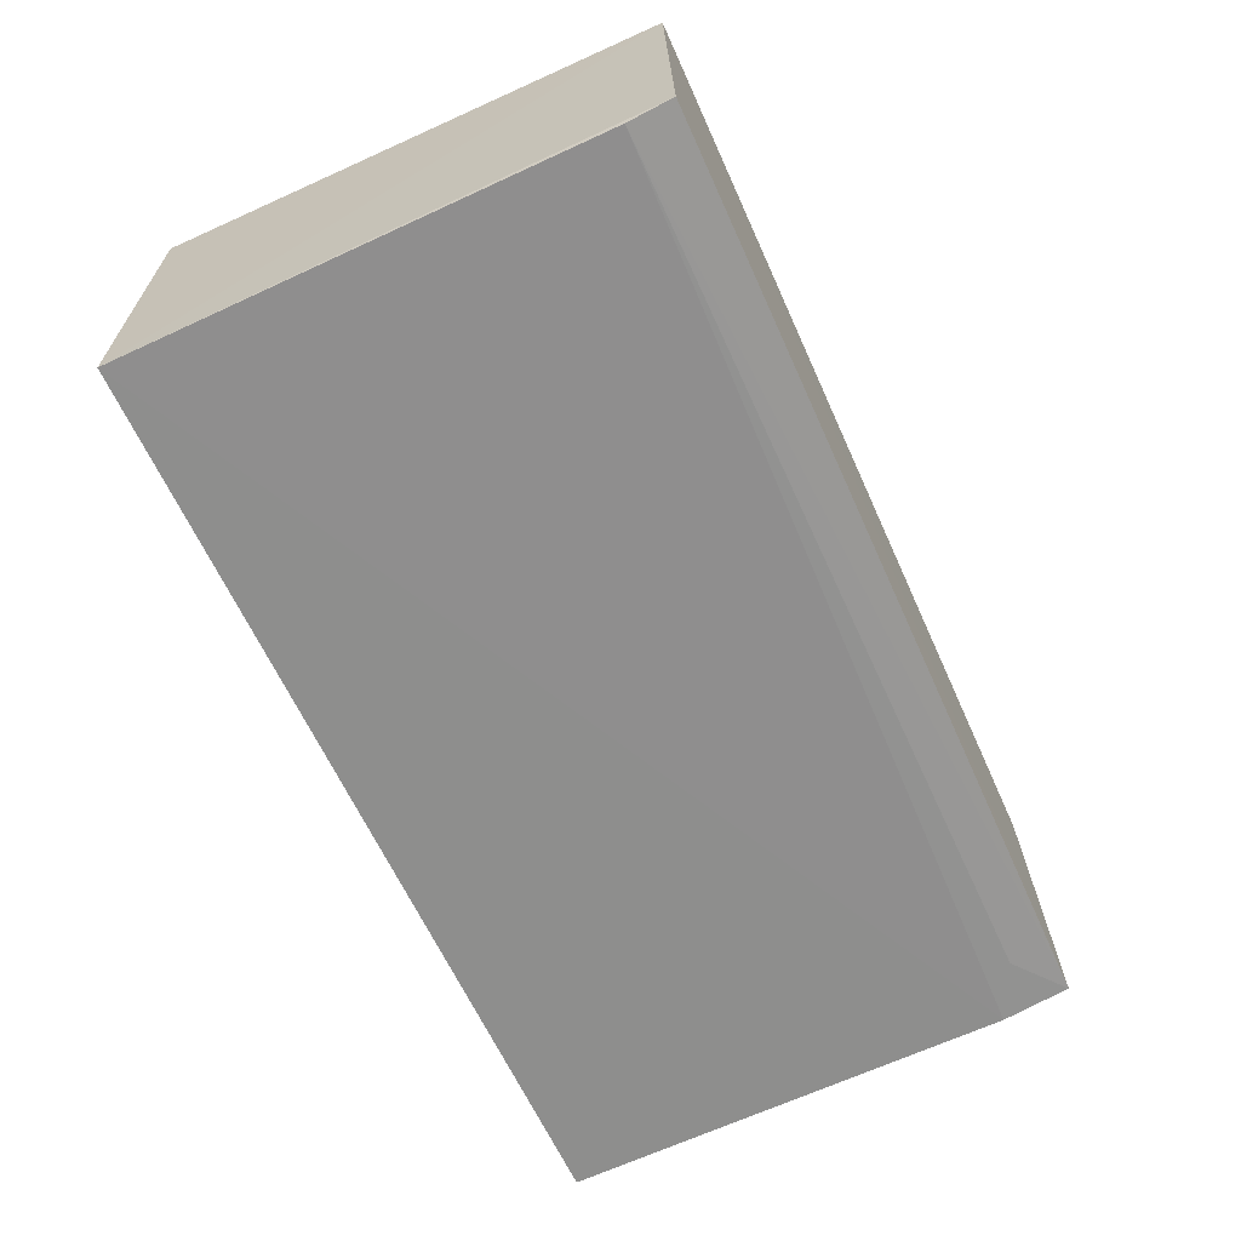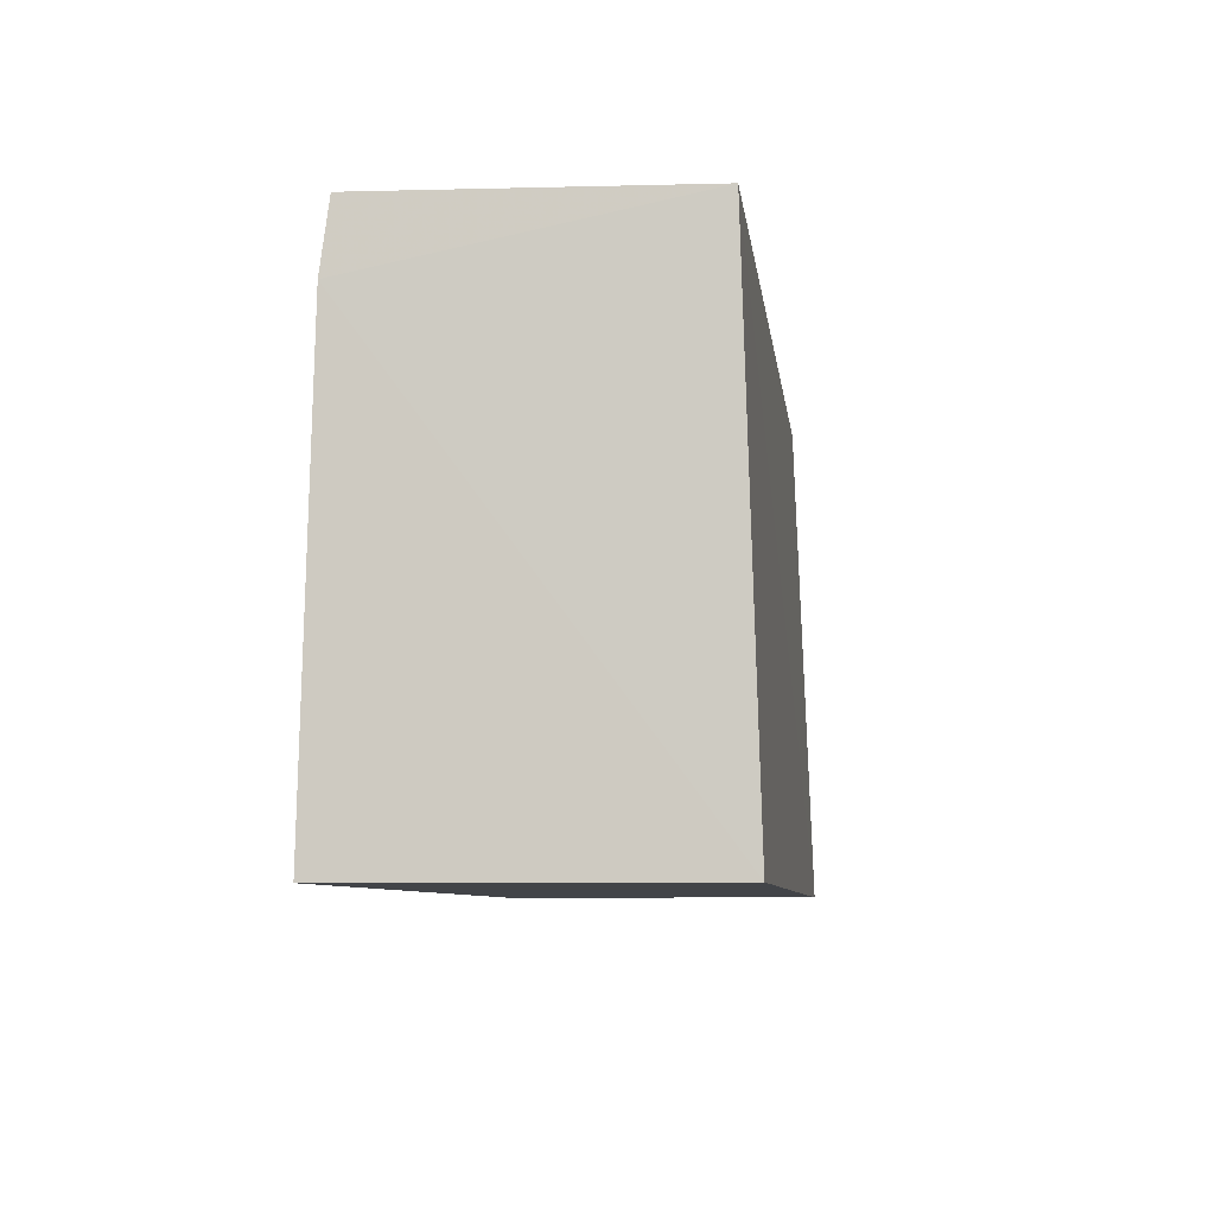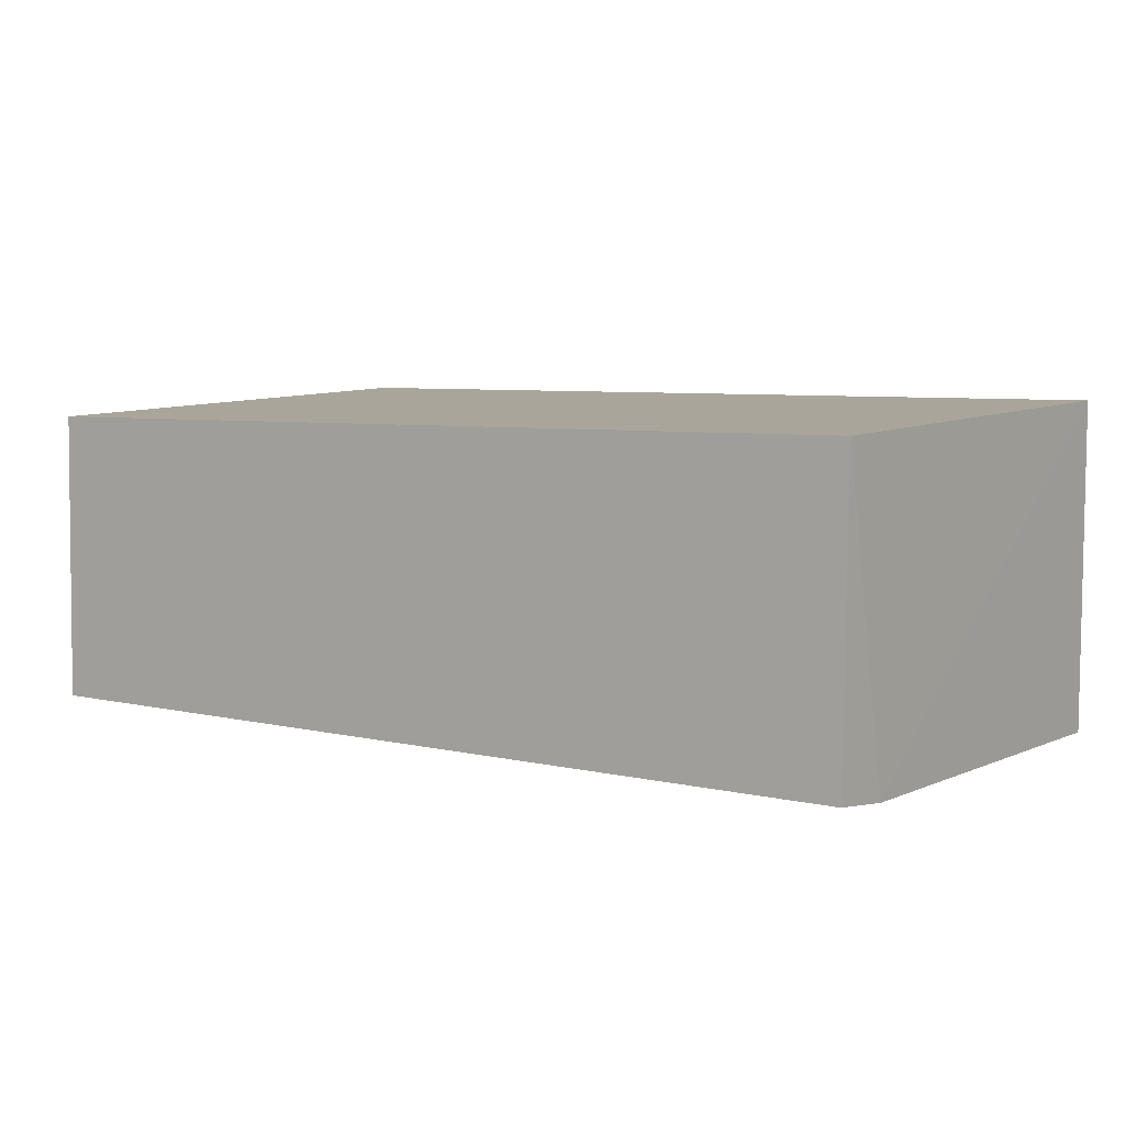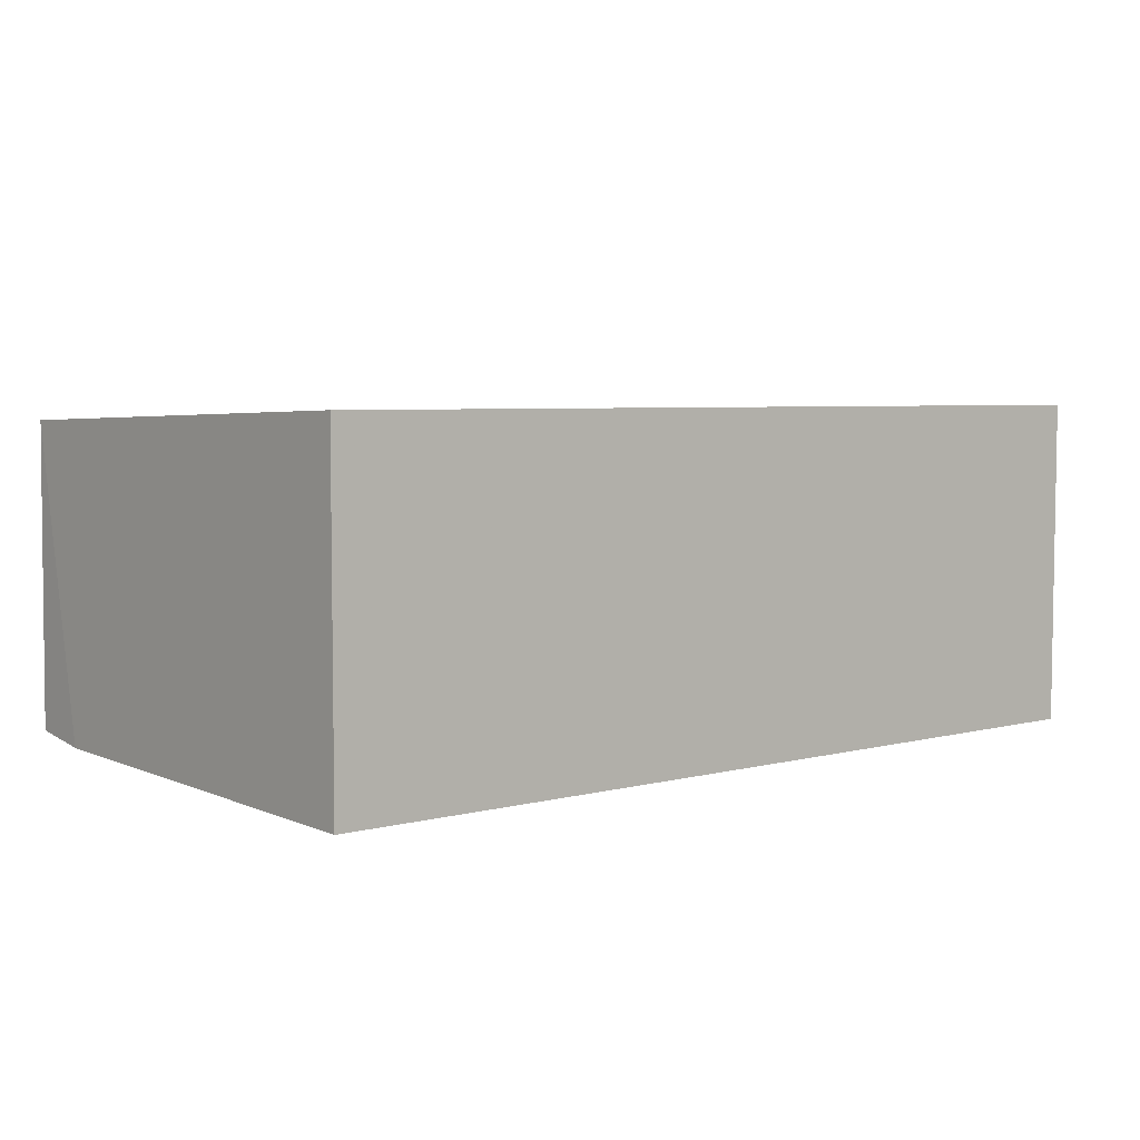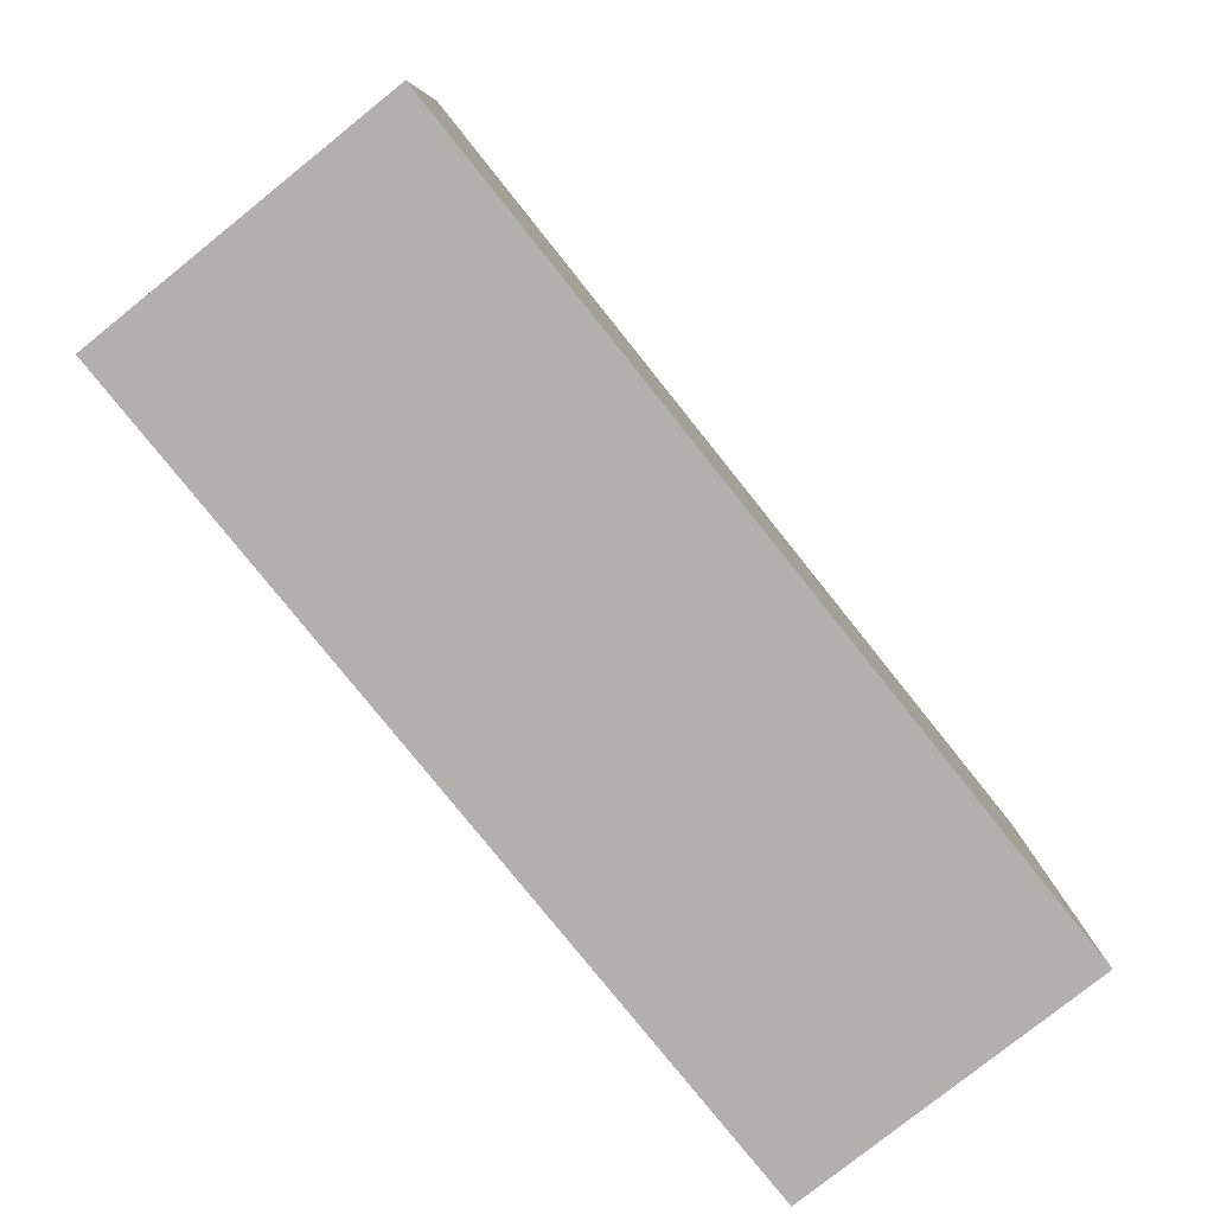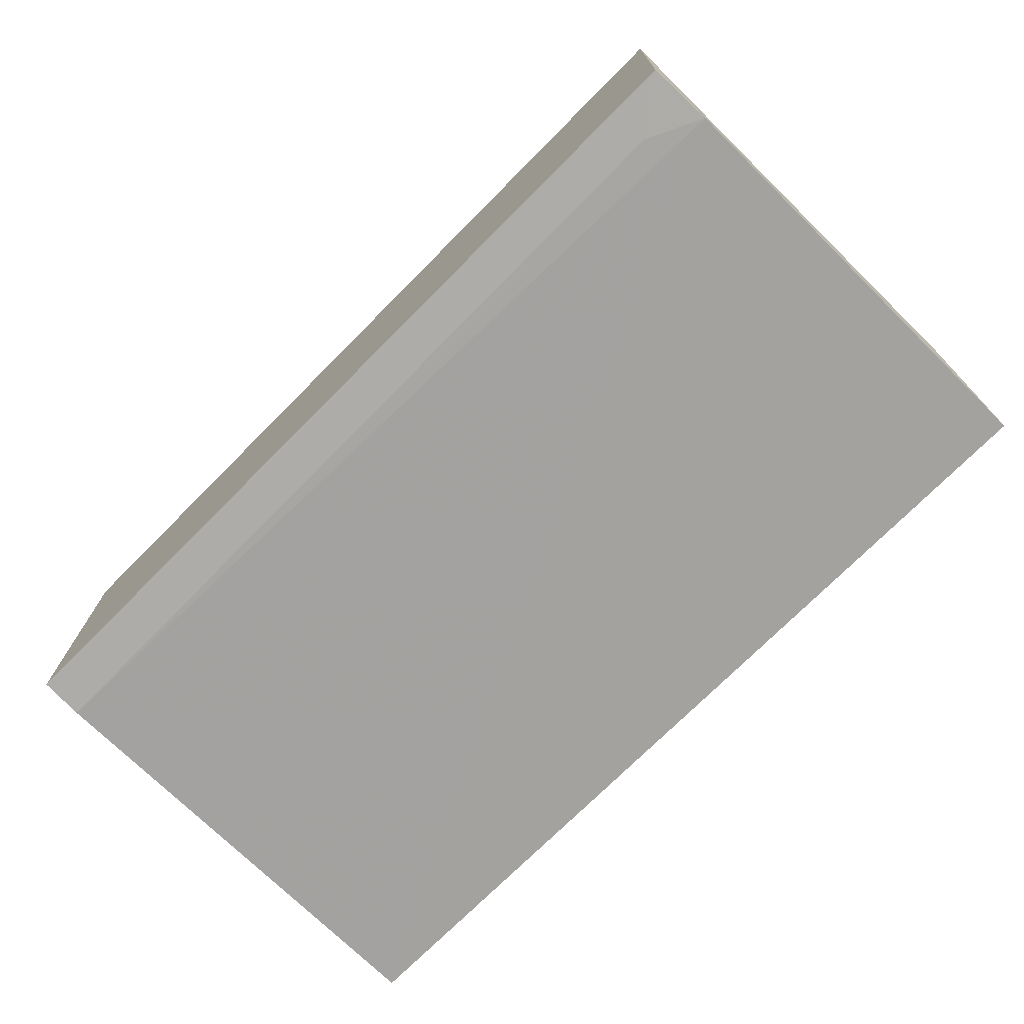
<metadata>
{"format":"obj","ext":"obj","renderer":"f3d","projection":"perspective","resolution":1024,"background":"white","views":[{"elev":-64.3,"azim":-65.4,"up":"+Y"},{"elev":-7.7,"azim":97.3,"up":"+Z"},{"elev":6.4,"azim":35.4,"up":"+Y"},{"elev":5.1,"azim":140.0,"up":"+Y"},{"elev":-78.8,"azim":-51.3,"up":"+Z"},{"elev":-71.7,"azim":45.6,"up":"+Y"}]}
</metadata>
<code>
v 0.07897 0.02512 0.1701
v 0.07886 -0.0241 0.1711
v 0.07912 -0.02713 0.08825
v -0.07005 0.02717 0.08819
v -0.0704 0.02411 0.171
v 0.07916 0.0275 0.08821
v 0.0792 -0.02546 0.1602
v -0.07002 -0.02745 0.08823
v -0.07007 -0.02544 0.1648
v 0.0701 -0.02514 0.1647
v -0.07022 -0.02422 0.1719
f 5 2 1
f 5 1 4
f 6 4 1
f 7 1 2
f 7 6 1
f 7 3 6
f 8 5 4
f 8 3 7
f 8 6 3
f 8 4 6
f 9 8 7
f 10 9 7
f 10 7 2
f 10 2 9
f 11 9 2
f 11 2 5
f 11 5 8
f 11 8 9

</code>
